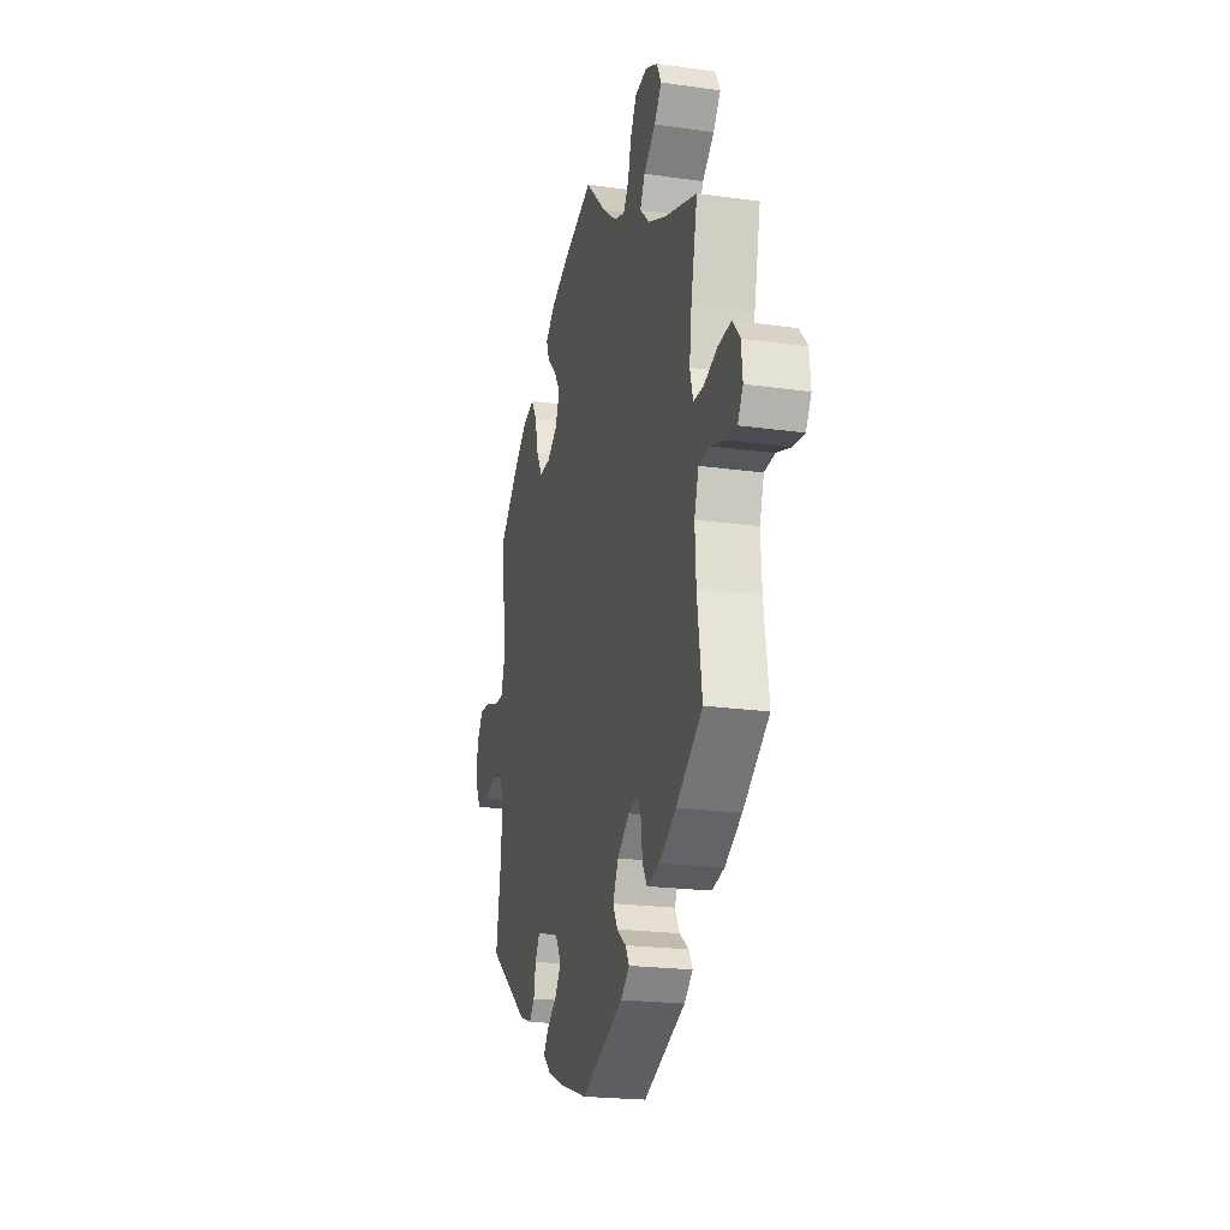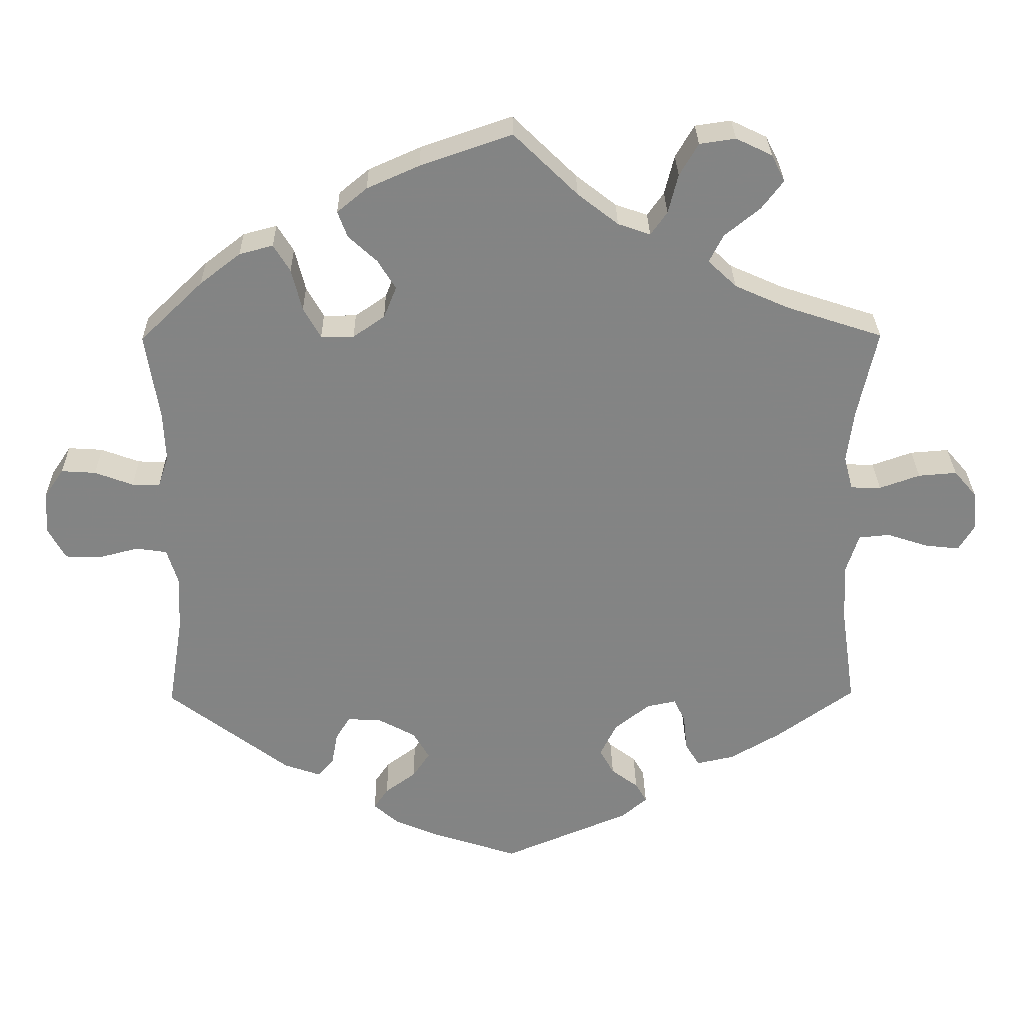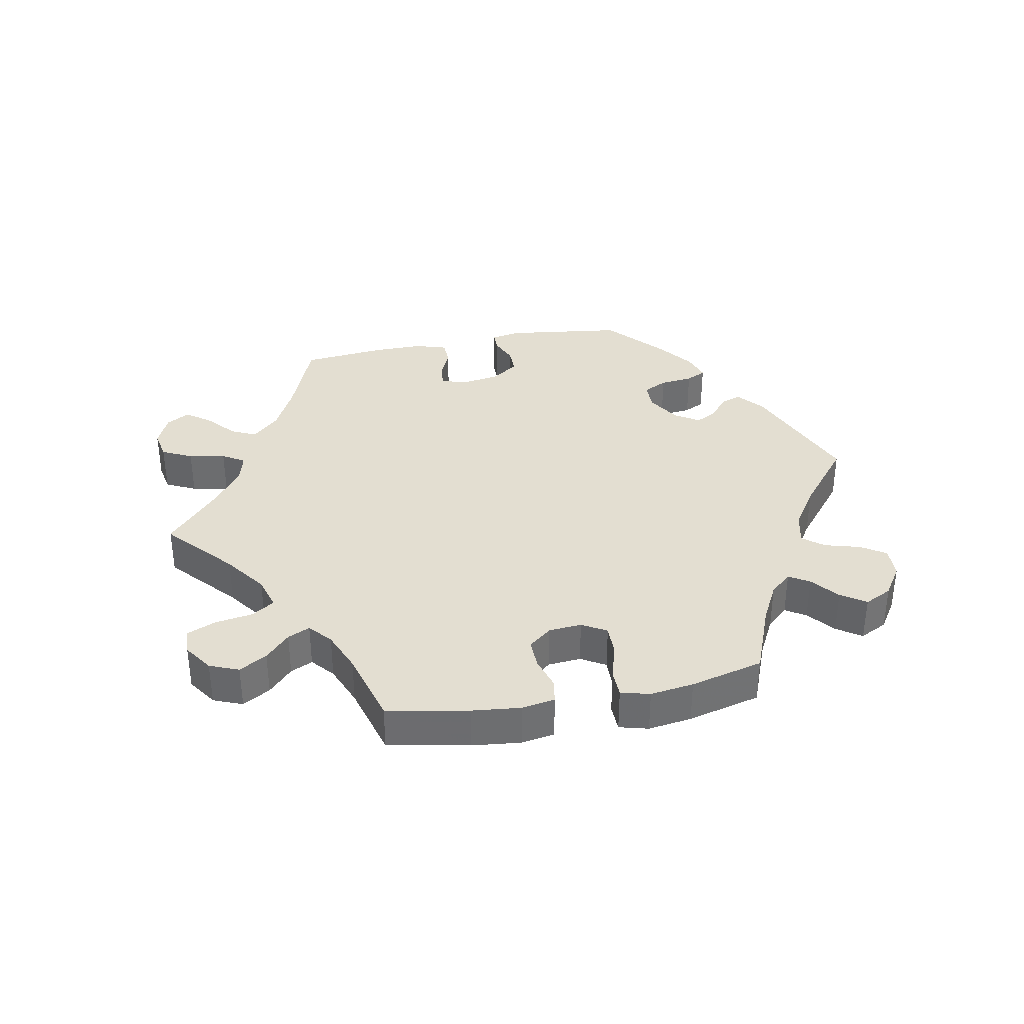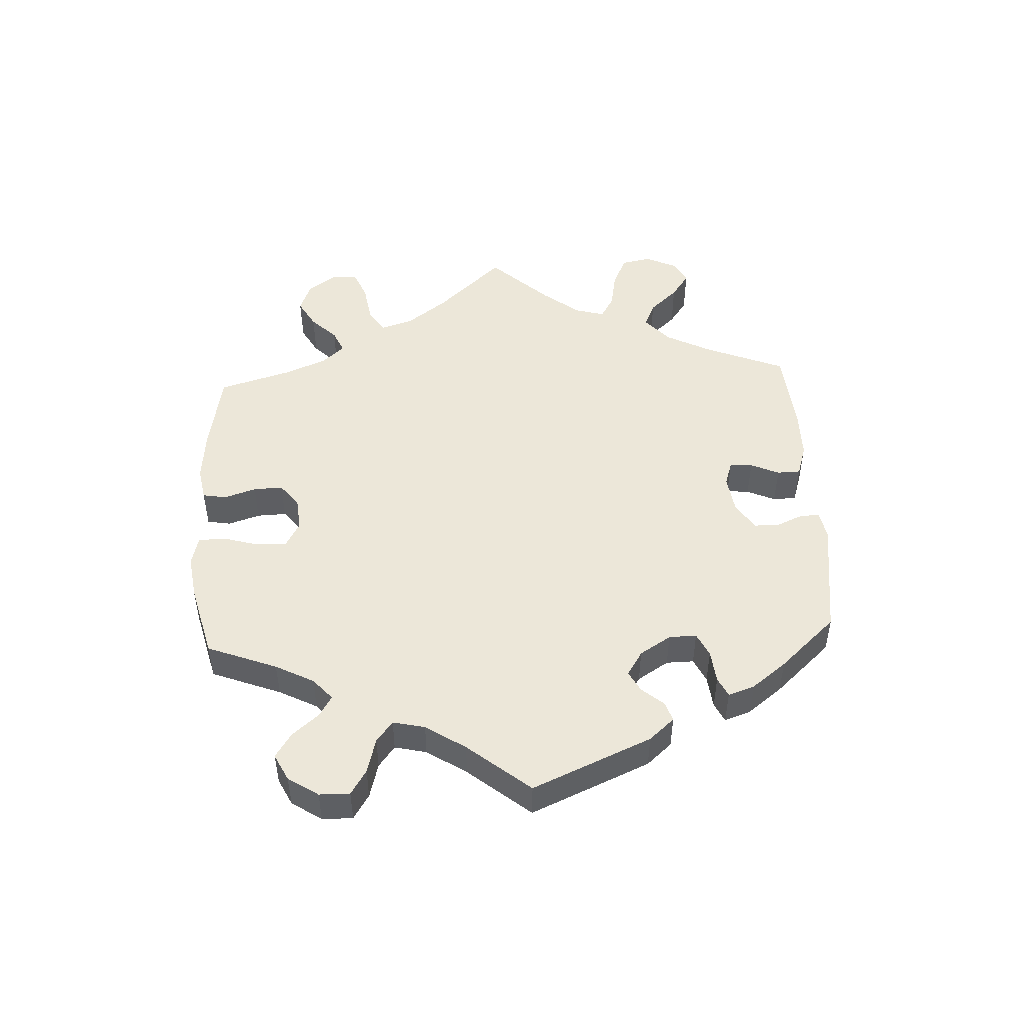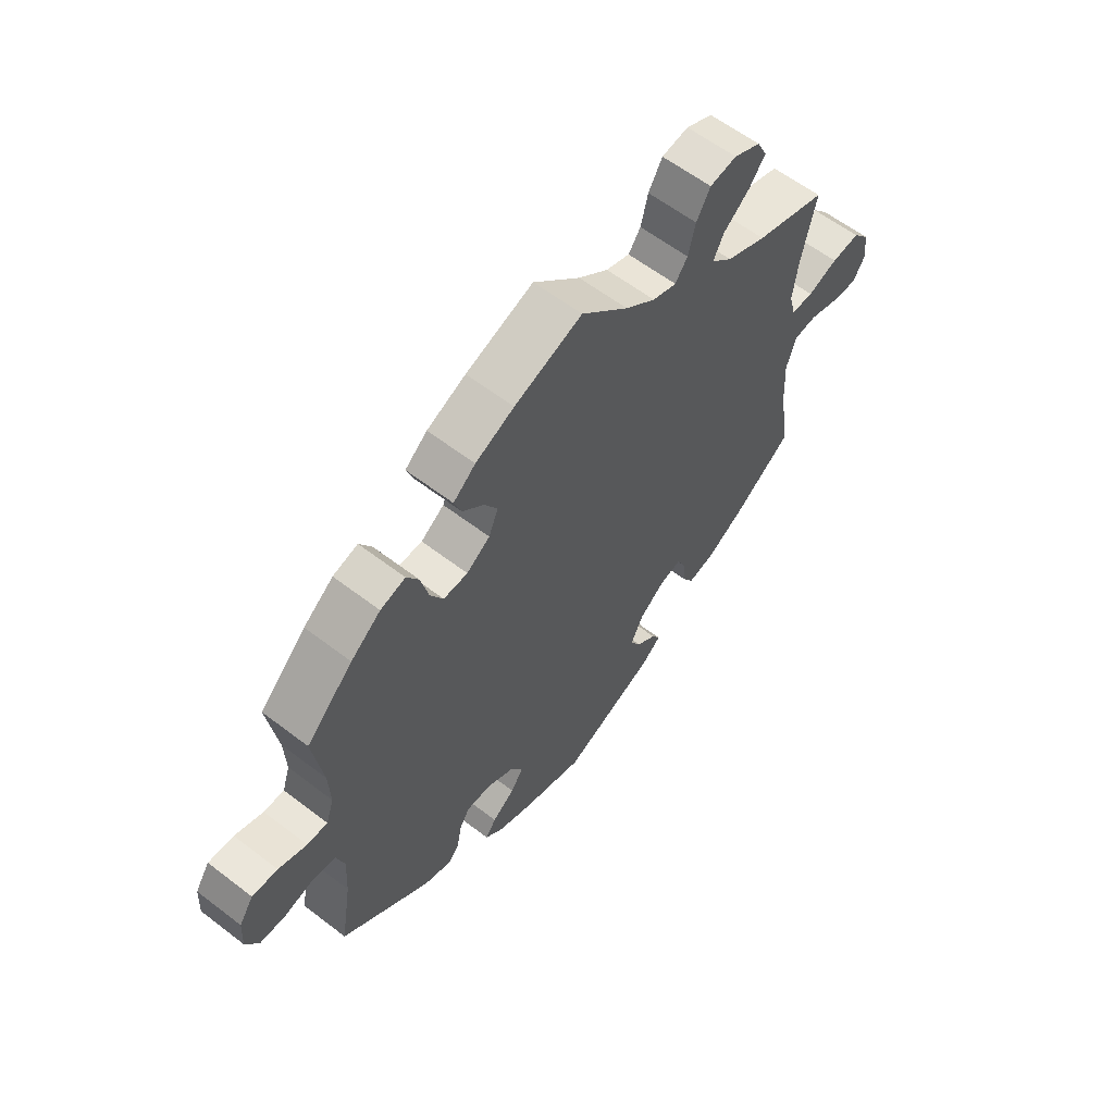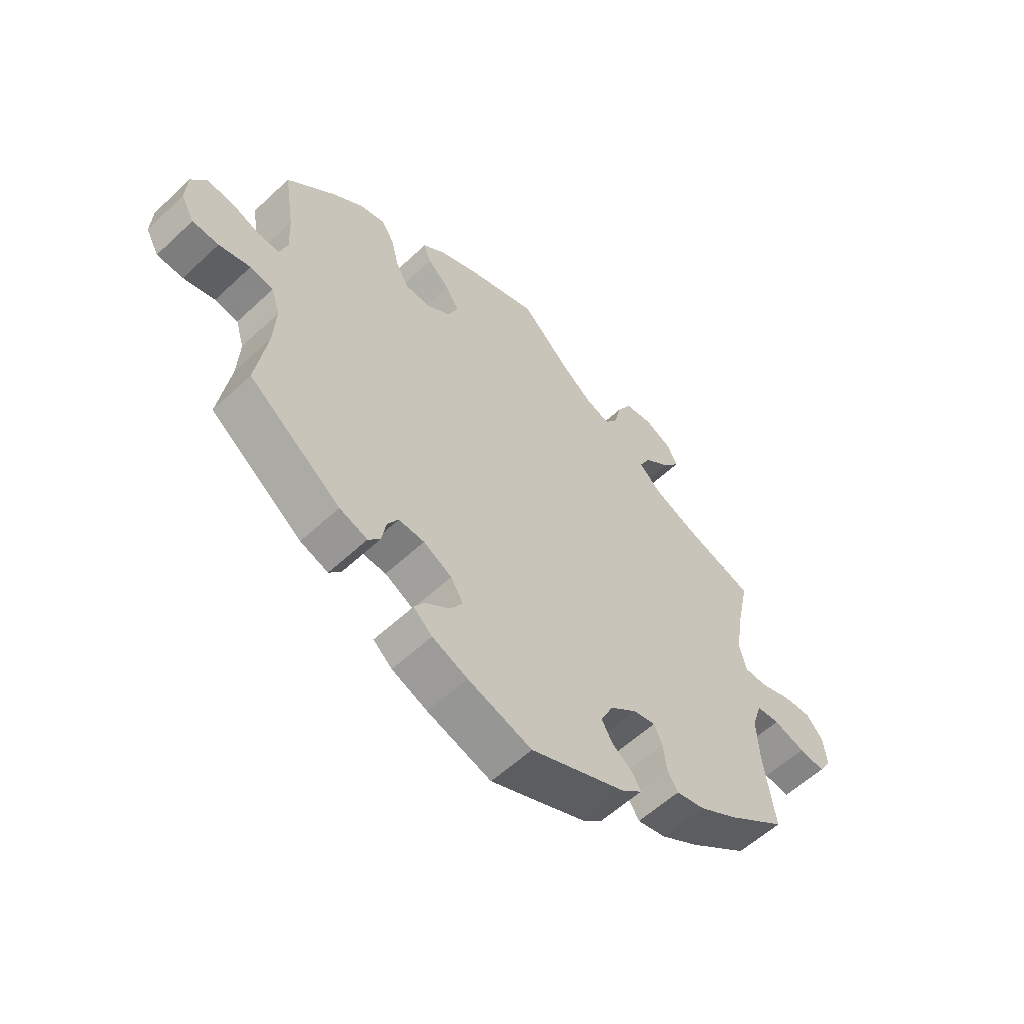
<metadata>
{"format":"obj","ext":"obj","renderer":"f3d","projection":"perspective","resolution":1024,"background":"white","views":[{"elev":-21.3,"azim":-104.0,"up":"+Z"},{"elev":28.8,"azim":179.2,"up":"+Z"},{"elev":36.2,"azim":19.1,"up":"+Y"},{"elev":49.7,"azim":116.9,"up":"+Y"},{"elev":60.0,"azim":128.2,"up":"+Z"},{"elev":-57.5,"azim":134.1,"up":"+Z"}]}
</metadata>
<code>
v 0.121 0.07 0.536
v 0.191 0.07 0.505
v 0.231 0.07 0.472
v 0.218 0.07 0.437
v 0.18 0.07 0.402
v 0.156 0.07 0.363
v 0.173 0.07 0.321
v 0.215 0.07 0.292
v 0.259 0.07 0.292
v 0.282 0.07 0.333
v 0.296 0.07 0.389
v 0.318 0.07 0.425
v 0.363 0.07 0.413
v 0.417 0.07 0.371
v 0.501 0.07 0.29
v 0.483 0.07 0.175
v 0.48 0.07 0.108
v 0.494 0.07 0.066
v 0.531 0.07 0.067
v 0.582 0.07 0.086
v 0.628 0.07 0.089
v 0.654 0.07 0.05
v 0.657 0.07 -0.006
v 0.634 0.07 -0.048
v 0.588 0.07 -0.05
v 0.533 0.07 -0.036
v 0.492 0.07 -0.042
v 0.477 0.07 -0.091
v 0.481 0.07 -0.165
v 0.501 0.07 -0.289
v 0.339 0.07 -0.411
v 0.29 0.07 -0.428
v 0.269 0.07 -0.404
v 0.261 0.07 -0.36
v 0.242 0.07 -0.329
v 0.197 0.07 -0.331
v 0.147 0.07 -0.358
v 0.125 0.07 -0.395
v 0.148 0.07 -0.429
v 0.189 0.07 -0.459
v 0.208 0.07 -0.487
v 0.175 0.07 -0.516
v 0.113 0.07 -0.542
v 0.001 0.07 -0.578
v -0.168 0.07 -0.508
v -0.202 0.07 -0.479
v -0.187 0.07 -0.453
v -0.151 0.07 -0.426
v -0.132 0.07 -0.392
v -0.154 0.07 -0.347
v -0.201 0.07 -0.31
v -0.24 0.07 -0.302
v -0.255 0.07 -0.334
v -0.26 0.07 -0.382
v -0.279 0.07 -0.413
v -0.329 0.07 -0.402
v -0.396 0.07 -0.363
v -0.5 0.07 -0.289
v -0.481 0.07 -0.157
v -0.477 0.07 -0.079
v -0.494 0.07 -0.026
v -0.535 0.07 -0.022
v -0.59 0.07 -0.04
v -0.636 0.07 -0.045
v -0.657 0.07 -0.01
v -0.652 0.07 0.042
v -0.622 0.07 0.077
v -0.571 0.07 0.073
v -0.517 0.07 0.054
v -0.477 0.07 0.055
v -0.465 0.07 0.1
v -0.474 0.07 0.17
v -0.5 0.07 0.289
v -0.372 0.07 0.331
v -0.3 0.07 0.363
v -0.262 0.07 0.399
v -0.281 0.07 0.436
v -0.328 0.07 0.474
v -0.357 0.07 0.512
v -0.339 0.07 0.548
v -0.291 0.07 0.571
v -0.243 0.07 0.564
v -0.218 0.07 0.521
v -0.205 0.07 0.469
v -0.183 0.07 0.438
v -0.14 0.07 0.453
v -0.086 0.07 0.495
v -0.001 0.07 0.578
v 0.121 0 0.536
v 0.191 0 0.505
v 0.231 0 0.472
v 0.218 0 0.437
v 0.18 0 0.402
v 0.156 0 0.363
v 0.173 0 0.321
v 0.215 0 0.292
v 0.259 0 0.292
v 0.282 0 0.333
v 0.296 0 0.389
v 0.318 0 0.425
v 0.363 0 0.413
v 0.417 0 0.371
v 0.501 0 0.29
v 0.483 0 0.175
v 0.48 0 0.108
v 0.494 0 0.066
v 0.531 0 0.067
v 0.582 0 0.086
v 0.628 0 0.089
v 0.654 0 0.05
v 0.657 0 -0.006
v 0.634 0 -0.048
v 0.588 0 -0.05
v 0.533 0 -0.036
v 0.492 0 -0.042
v 0.477 0 -0.091
v 0.481 0 -0.165
v 0.501 0 -0.289
v 0.339 0 -0.411
v 0.29 0 -0.428
v 0.269 0 -0.404
v 0.261 0 -0.36
v 0.242 0 -0.329
v 0.197 0 -0.331
v 0.147 0 -0.358
v 0.125 0 -0.395
v 0.148 0 -0.429
v 0.189 0 -0.459
v 0.208 0 -0.487
v 0.175 0 -0.516
v 0.113 0 -0.542
v 0.001 0 -0.578
v -0.168 0 -0.508
v -0.202 0 -0.479
v -0.187 0 -0.453
v -0.151 0 -0.426
v -0.132 0 -0.392
v -0.154 0 -0.347
v -0.201 0 -0.31
v -0.24 0 -0.302
v -0.255 0 -0.334
v -0.26 0 -0.382
v -0.279 0 -0.413
v -0.329 0 -0.402
v -0.396 0 -0.363
v -0.5 0 -0.289
v -0.481 0 -0.157
v -0.477 0 -0.079
v -0.494 0 -0.026
v -0.535 0 -0.022
v -0.59 0 -0.04
v -0.636 0 -0.045
v -0.657 0 -0.01
v -0.652 0 0.042
v -0.622 0 0.077
v -0.571 0 0.073
v -0.517 0 0.054
v -0.477 0 0.055
v -0.465 0 0.1
v -0.474 0 0.17
v -0.5 0 0.289
v -0.372 0 0.331
v -0.3 0 0.363
v -0.262 0 0.399
v -0.281 0 0.436
v -0.328 0 0.474
v -0.357 0 0.512
v -0.339 0 0.548
v -0.291 0 0.571
v -0.243 0 0.564
v -0.218 0 0.521
v -0.205 0 0.469
v -0.183 0 0.438
v -0.14 0 0.453
v -0.086 0 0.495
v -0.001 0 0.578
f 87 88 1 2
f 86 87 2 3
f 85 86 3 4
f 81 82 83 84
f 81 84 85
f 80 81 85
f 77 78 79 80
f 77 80 85
f 76 77 85 4
f 72 73 74
f 71 72 74 75
f 70 71 75 76
f 66 67 68 69
f 66 69 70
f 65 66 70
f 62 63 64 65
f 61 62 65 70
f 60 61 70 76
f 56 57 58 59
f 53 54 55 56
f 52 53 56 59
f 51 52 59 60
f 45 46 47 48
f 45 48 49
f 44 45 49
f 43 44 49 50
f 39 40 41 42
f 38 39 42 43
f 31 32 33 34
f 29 30 31 34
f 28 29 34 35
f 27 28 35 36
f 23 24 25 26
f 23 26 27
f 22 23 27
f 19 20 21 22
f 18 19 22 27
f 17 18 27 36
f 13 14 15 16
f 10 11 12 13
f 9 10 13 16
f 8 9 16 17
f 60 76 4 5
f 38 43 50 51
f 37 38 51 60
f 7 8 17 36
f 6 7 36 37
f 60 5 6
f 6 37 60
f 90 89 176 175
f 91 90 175 174
f 92 91 174 173
f 172 171 170 169
f 173 172 169
f 173 169 168
f 168 167 166 165
f 173 168 165
f 92 173 165 164
f 162 161 160
f 163 162 160 159
f 164 163 159 158
f 157 156 155 154
f 158 157 154
f 158 154 153
f 153 152 151 150
f 158 153 150 149
f 164 158 149 148
f 147 146 145 144
f 144 143 142 141
f 147 144 141 140
f 148 147 140 139
f 136 135 134 133
f 137 136 133
f 137 133 132
f 138 137 132 131
f 130 129 128 127
f 131 130 127 126
f 122 121 120 119
f 122 119 118 117
f 123 122 117 116
f 124 123 116 115
f 114 113 112 111
f 115 114 111
f 115 111 110
f 110 109 108 107
f 115 110 107 106
f 124 115 106 105
f 104 103 102 101
f 101 100 99 98
f 104 101 98 97
f 105 104 97 96
f 93 92 164 148
f 139 138 131 126
f 148 139 126 125
f 124 105 96 95
f 125 124 95 94
f 94 93 148
f 148 125 94
f 1 89 90 2
f 2 90 91 3
f 3 91 92 4
f 4 92 93 5
f 5 93 94 6
f 6 94 95 7
f 7 95 96 8
f 8 96 97 9
f 9 97 98 10
f 10 98 99 11
f 11 99 100 12
f 12 100 101 13
f 13 101 102 14
f 14 102 103 15
f 15 103 104 16
f 16 104 105 17
f 17 105 106 18
f 18 106 107 19
f 19 107 108 20
f 20 108 109 21
f 21 109 110 22
f 22 110 111 23
f 23 111 112 24
f 24 112 113 25
f 25 113 114 26
f 26 114 115 27
f 27 115 116 28
f 28 116 117 29
f 29 117 118 30
f 30 118 119 31
f 31 119 120 32
f 32 120 121 33
f 33 121 122 34
f 34 122 123 35
f 35 123 124 36
f 36 124 125 37
f 37 125 126 38
f 38 126 127 39
f 39 127 128 40
f 40 128 129 41
f 41 129 130 42
f 42 130 131 43
f 43 131 132 44
f 44 132 133 45
f 45 133 134 46
f 46 134 135 47
f 47 135 136 48
f 48 136 137 49
f 49 137 138 50
f 50 138 139 51
f 51 139 140 52
f 52 140 141 53
f 53 141 142 54
f 54 142 143 55
f 55 143 144 56
f 56 144 145 57
f 57 145 146 58
f 58 146 147 59
f 59 147 148 60
f 60 148 149 61
f 61 149 150 62
f 62 150 151 63
f 63 151 152 64
f 64 152 153 65
f 65 153 154 66
f 66 154 155 67
f 67 155 156 68
f 68 156 157 69
f 69 157 158 70
f 70 158 159 71
f 71 159 160 72
f 72 160 161 73
f 73 161 162 74
f 74 162 163 75
f 75 163 164 76
f 76 164 165 77
f 77 165 166 78
f 78 166 167 79
f 79 167 168 80
f 80 168 169 81
f 81 169 170 82
f 82 170 171 83
f 83 171 172 84
f 84 172 173 85
f 85 173 174 86
f 86 174 175 87
f 87 175 176 88
f 88 176 89 1

</code>
